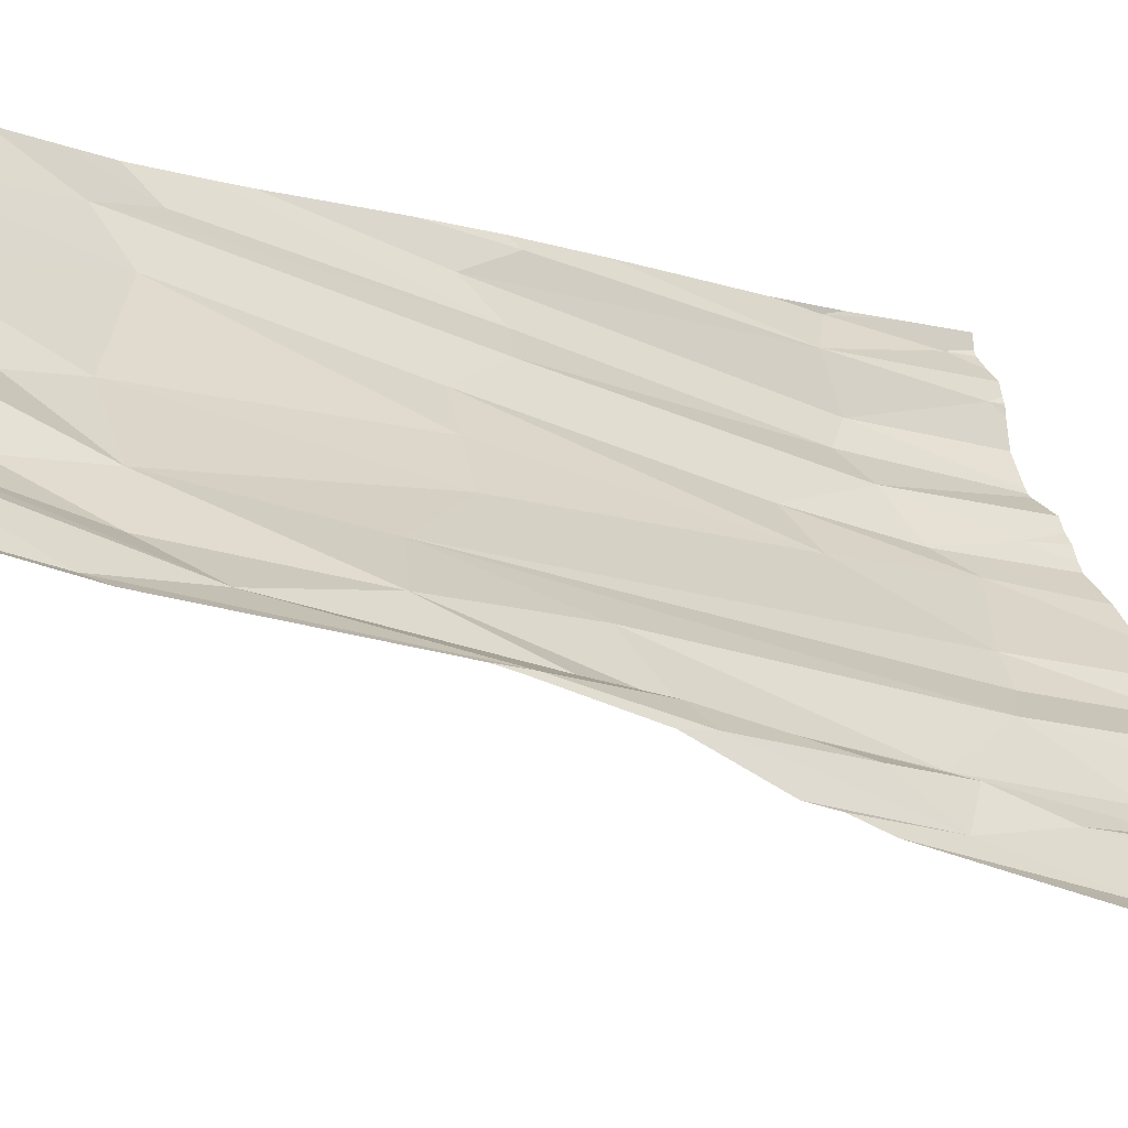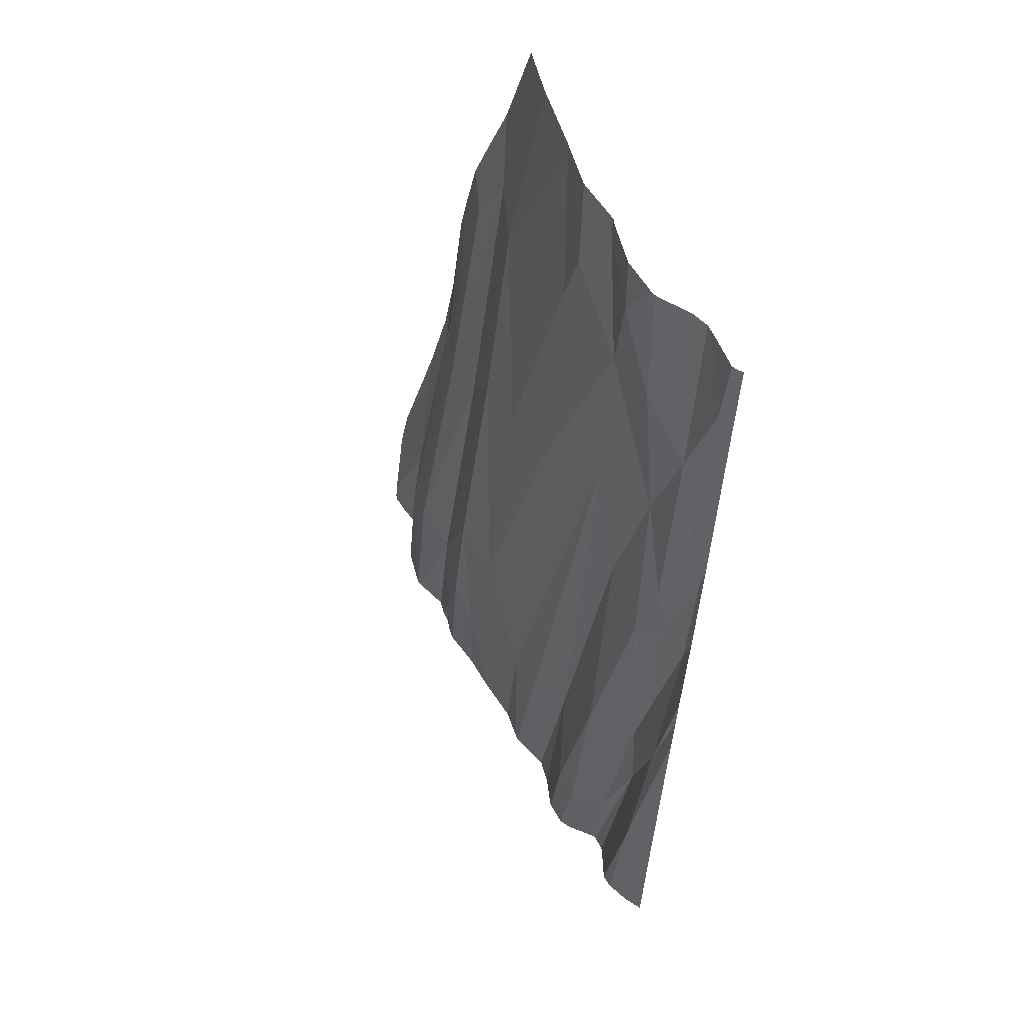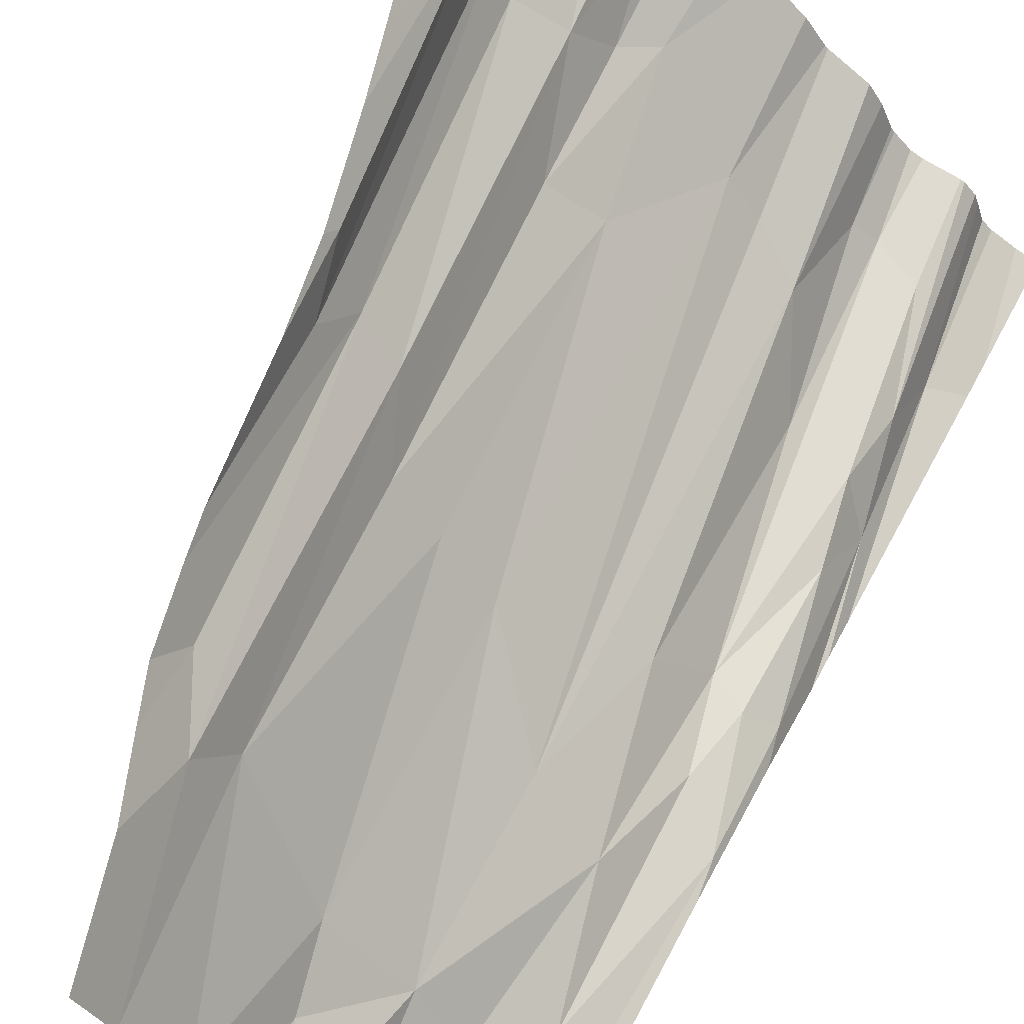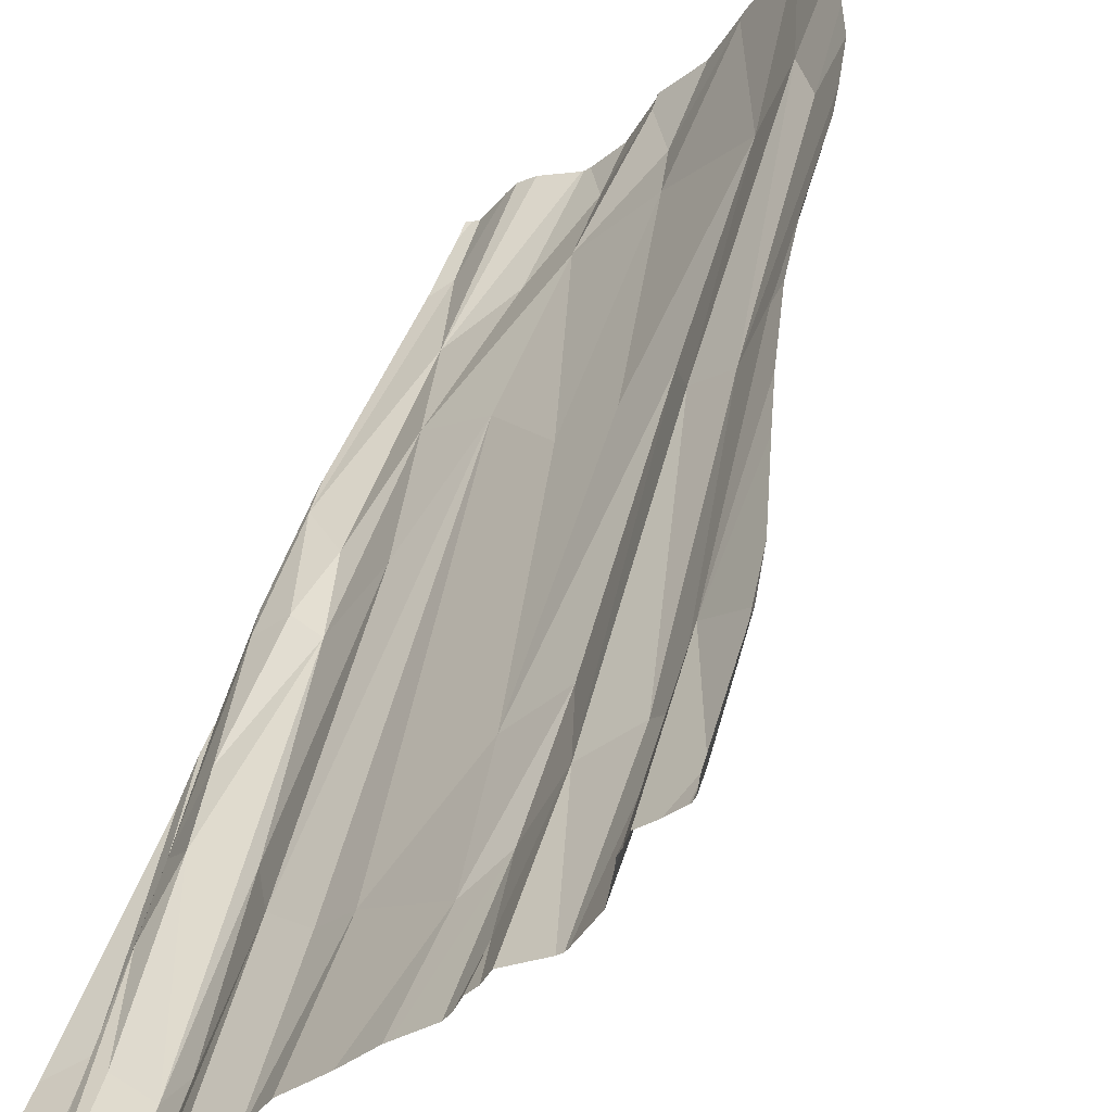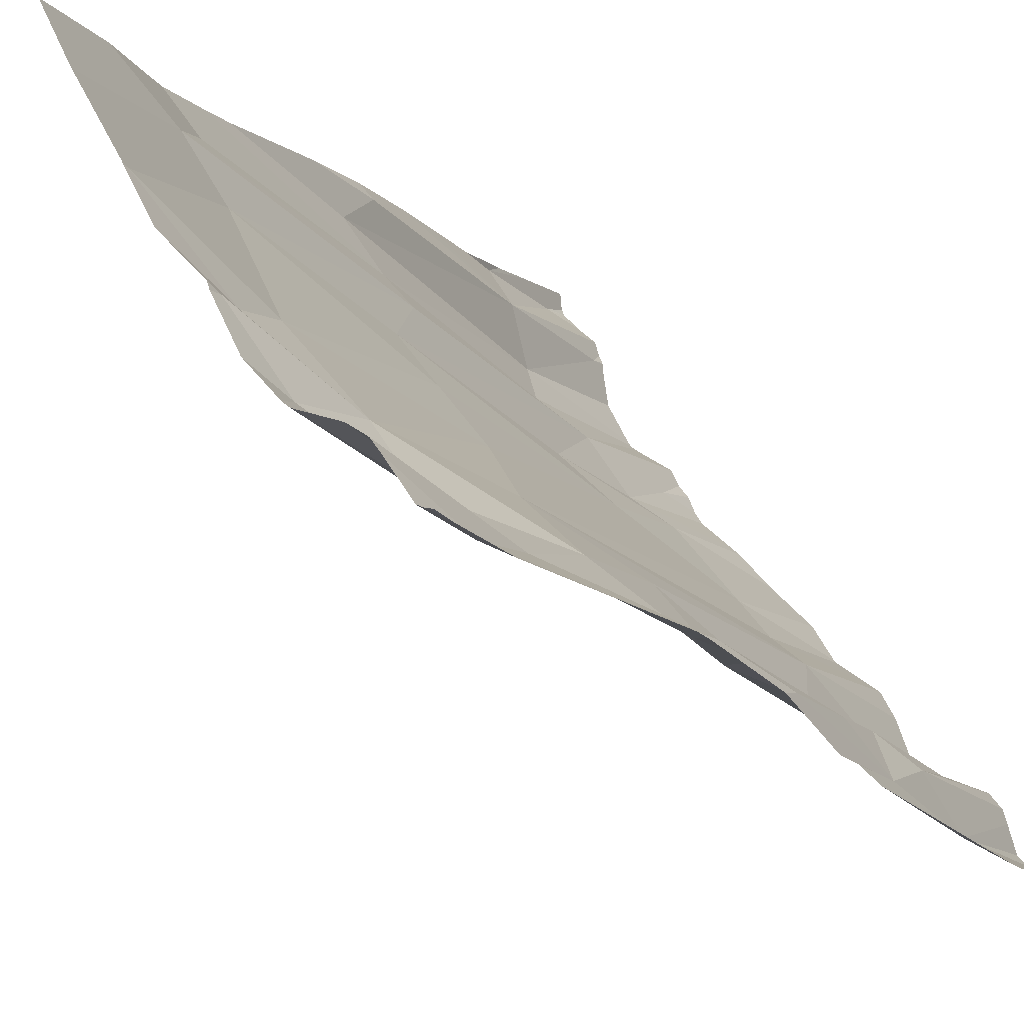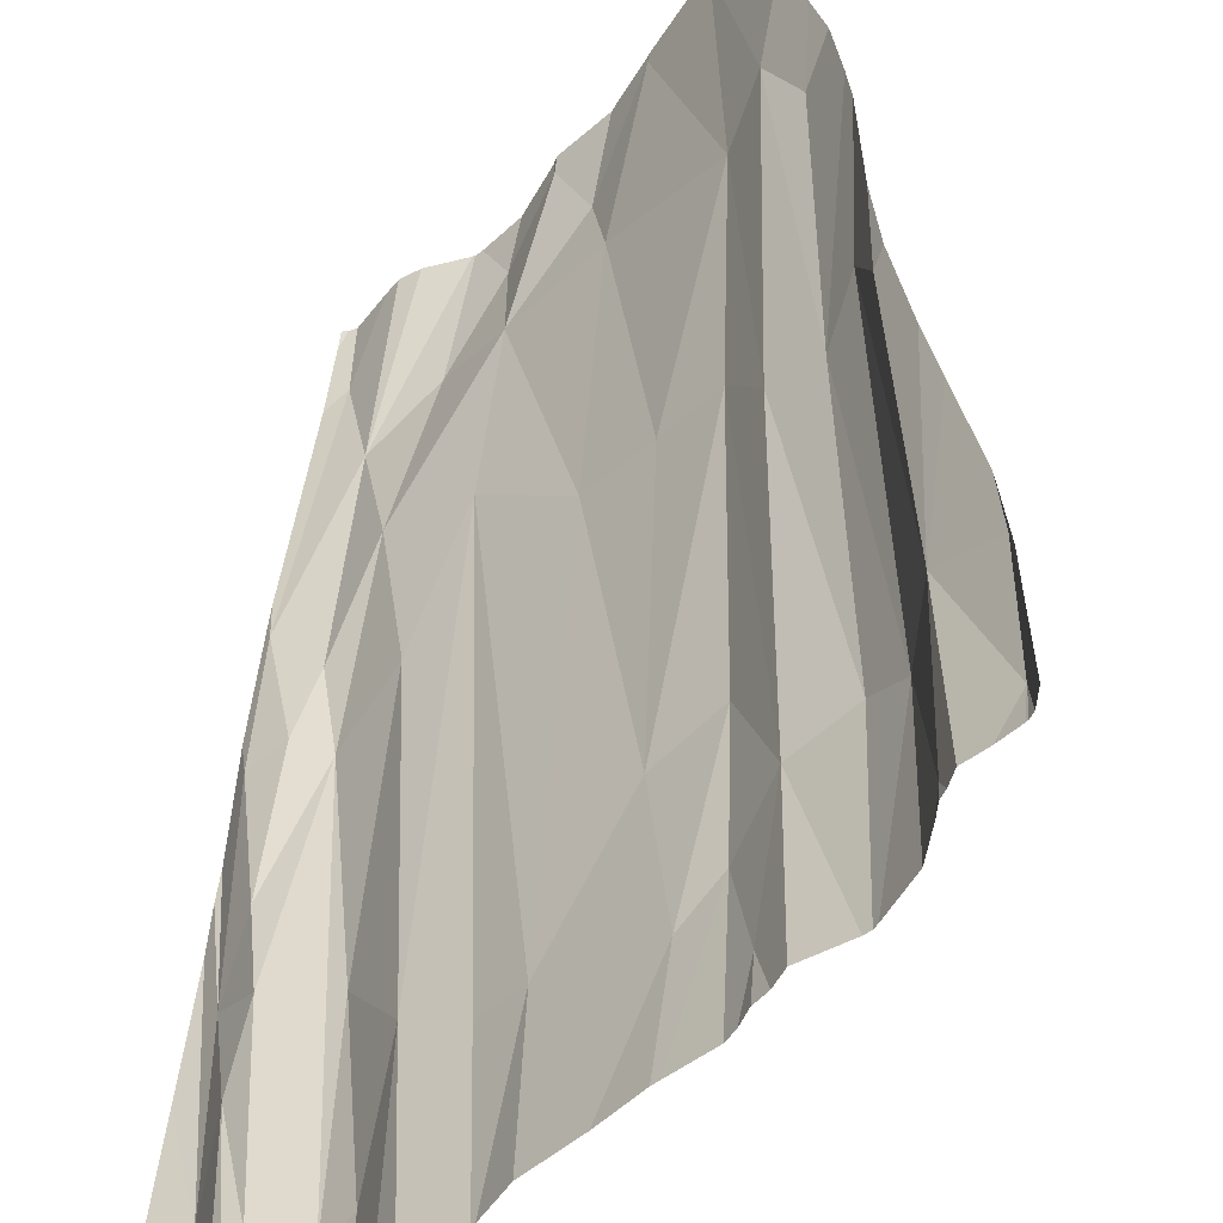
<metadata>
{"format":"obj","ext":"obj","renderer":"f3d","projection":"perspective","resolution":1024,"background":"white","views":[{"elev":-10.8,"azim":-116.5,"up":"+Z"},{"elev":60.0,"azim":-165.6,"up":"+Y"},{"elev":70.9,"azim":-152.2,"up":"+Z"},{"elev":37.2,"azim":19.0,"up":"+Z"},{"elev":-7.5,"azim":-148.7,"up":"+Z"},{"elev":31.5,"azim":5.3,"up":"+Z"}]}
</metadata>
<code>
v 22.54 1208 -95.03
v 22.44 1182 -99.79
v 20.61 1184 -101.7
v 25.27 1216 -91.7
v 20.61 1215 -95.05
v 27.78 1173 -97.32
v 26.54 1216 -90.46
v 27.1 1173 -98.89
v 23.62 1194 -97.06
v 29.39 1216 -86.72
v 30.16 1173 -95.15
v 23.29 1216 -92.43
v 20.61 1216 -94.82
v 20.61 1201 -96.92
v 27.68 1216 -88.32
v 24.12 1173 -100.2
v 20.93 1195 -98.04
v 20.61 1179 -102.9
v 20.61 1173 -103.7
v 20.61 1196 -98.14
v 30.27 1173 -95.04
v 27.58 1216 -88.58
v 33.12 1184 -90.29
v 20.61 1178 -103.1
v 22.63 1173 -102.8
v 20.67 1173 -103.7
v 22.79 1185 -98.63
v 27.91 1216 -88.1
v 20.61 1191 -100
v 31.14 1173 -93.73
v 22.14 1216 -93.36
v 27.69 1173 -97.54
v 24.27 1173 -100.1
v 23.07 1173 -102.4
v 25.84 1173 -99.87
v 29.32 1180 -94.79
v 30.56 1216 -84.74
v 24.94 1216 -91.93
v 29.12 1212 -88.37
v 27.27 1181 -95.95
v 20.61 1189 -100.6
v 23.88 1177 -99.74
v 22.17 1195 -97.09
v 27.24 1173 -98.69
v 32.33 1197 -88
v 20.85 1216 -94.79
v 27.67 1215 -88.59
v 26.8 1177 -98.48
v 22.08 1180 -102
v 20.61 1202 -96.77
v 22.54 1216 -92.87
v 26.36 1173 -99.66
v 26.77 1201 -92.41
v 23.42 1173 -101.3
v 30.53 1216 -84.79
v 28.75 1173 -96.07
v 29.8 1209 -88.13
v 25.84 1176 -99.53
v 30.54 1215 -84.9
v 26.71 1209 -91.24
v 20.61 1174 -103.6
v 22.11 1189 -98.42
v 22.73 1198 -96.54
v 30.5 1216 -84.87
v 20.61 1212 -95.65
v 20.61 1200 -97.03
v 30.17 1197 -90.16
v 25.39 1196 -94.56
v 30.73 1179 -93.37
v 24.71 1210 -93.41
v 20.81 1200 -96.86
v 28.39 1173 -96.29
v 25.37 1185 -98.02
v 24.87 1173 -100
v 26.35 1213 -91.36
v 20.61 1192 -99.8
v 21.52 1187 -100.3
v 23.61 1173 -100.7
v 21.34 1212 -95.22
v 21.15 1216 -94.68
v 25.04 1216 -91.88
v 33.56 1207 -83.95
v 23.88 1202 -94.46
v 21.55 1173 -103.4
v 36.4 1173 -88.43
v 34.44 1173 -90.61
v 39.27 1188 -79.8
v 34.21 1173 -90.79
v 39.52 1180 -84.15
v 32.38 1216 -81.89
v 36.96 1193 -83.24
v 36.12 1173 -89.05
v 40.55 1173 -81.93
v 39.96 1173 -84.52
v 38.09 1192 -80.29
v 41.49 1179 -80.06
v 35.79 1205 -81.22
v 40.2 1173 -82.78
v 41.97 1173 -80.68
v 29.8 1209 -88.13
v 30.54 1215 -84.9
v 39.08 1173 -86.03
v 41.26 1173 -81.35
v 37.17 1173 -87.31
v 41.93 1174 -80.67
v 38.32 1193 -79.8
v 40.17 1173 -83.27
v 35.66 1208 -79.8
v 38.97 1173 -86.21
v 34.33 1178 -90.29
v 41.9 1173 -80.75
v 32.88 1216 -80.97
v 30.17 1197 -90.16
v 42.08 1173 -80.45
v 33.12 1184 -90.29
v 32.39 1215 -81.95
v 41.1 1181 -79.8
v 42.15 1173 -79.8
v 30.73 1179 -93.37
v 39.97 1186 -79.8
v 36.82 1173 -87.95
v 35.15 1185 -88.37
v 40.22 1173 -82.79
v 41.83 1176 -79.8
v 33.54 1216 -79.8
v 40.37 1173 -82.49
v 31.14 1173 -93.73
v 38.5 1181 -85.5
v 32.87 1173 -92.15
v 35.52 1179 -89.21
v 34.17 1197 -86.07
v 37.2 1202 -79.8
v 37.56 1195 -81.47
v 40.21 1173 -82.85
v 36.34 1175 -88.49
v 34.71 1211 -79.8
v 30.56 1216 -84.74
v 36.35 1206 -79.8
v 38.75 1173 -86.38
v 39.75 1180 -81.78
v 35.82 1173 -89.49
v 35.36 1194 -84.6
v 34.37 1208 -81.77
v 37.78 1196 -79.8
v 33.56 1207 -83.95
v 36.61 1180 -87.05
v 32.33 1197 -88
v 41.62 1178 -79.8
v 36.91 1203 -79.8
g 091_W_Aya_100K_01
f 71 17 20
g 091_W_Aya_100K_01
f 53 68 83
g 091_W_Aya_100K_01
f 5 13 46
g 091_W_Aya_100K_01
f 39 59 57
g 091_W_Aya_100K_01
f 77 20 17
g 091_W_Aya_100K_01
f 39 57 60
g 091_W_Aya_100K_01
f 48 44 8
g 091_W_Aya_100K_01
f 83 60 53
g 091_W_Aya_100K_01
f 70 83 1
g 091_W_Aya_100K_01
f 79 46 80
g 091_W_Aya_100K_01
f 40 6 32
g 091_W_Aya_100K_01
f 8 52 58
g 091_W_Aya_100K_01
f 77 76 20
g 091_W_Aya_100K_01
f 79 71 50
g 091_W_Aya_100K_01
f 42 16 2
g 091_W_Aya_100K_01
f 17 62 77
g 091_W_Aya_100K_01
f 38 70 1
g 091_W_Aya_100K_01
f 18 3 49
g 091_W_Aya_100K_01
f 32 44 48
g 091_W_Aya_100K_01
f 79 5 46
g 091_W_Aya_100K_01
f 40 72 6
g 091_W_Aya_100K_01
f 2 54 49
g 091_W_Aya_100K_01
f 79 1 71
g 091_W_Aya_100K_01
f 71 1 63
g 091_W_Aya_100K_01
f 58 42 27
g 091_W_Aya_100K_01
f 49 24 18
g 091_W_Aya_100K_01
f 68 40 73
g 091_W_Aya_100K_01
f 35 74 58
g 091_W_Aya_100K_01
f 1 83 63
g 091_W_Aya_100K_01
f 31 51 1
g 091_W_Aya_100K_01
f 26 19 61
g 091_W_Aya_100K_01
f 67 23 69
g 091_W_Aya_100K_01
f 69 30 21
g 091_W_Aya_100K_01
f 83 9 63
g 091_W_Aya_100K_01
f 49 77 2
g 091_W_Aya_100K_01
f 78 2 16
g 091_W_Aya_100K_01
f 54 34 49
g 091_W_Aya_100K_01
f 59 55 37
g 091_W_Aya_100K_01
f 84 61 24
g 091_W_Aya_100K_01
f 31 1 79
g 091_W_Aya_100K_01
f 71 66 14
g 091_W_Aya_100K_01
f 53 69 36
g 091_W_Aya_100K_01
f 53 40 68
g 091_W_Aya_100K_01
f 64 55 59
g 091_W_Aya_100K_01
f 36 11 56
g 091_W_Aya_100K_01
f 79 50 65
g 091_W_Aya_100K_01
f 28 47 15
g 091_W_Aya_100K_01
f 50 71 14
g 091_W_Aya_100K_01
f 58 52 35
g 091_W_Aya_100K_01
f 69 11 36
g 091_W_Aya_100K_01
f 10 64 59
g 091_W_Aya_100K_01
f 27 42 2
g 091_W_Aya_100K_01
f 79 65 5
g 091_W_Aya_100K_01
f 47 60 75
g 091_W_Aya_100K_01
f 60 70 75
g 091_W_Aya_100K_01
f 28 39 47
g 091_W_Aya_100K_01
f 60 83 70
g 091_W_Aya_100K_01
f 8 58 48
g 091_W_Aya_100K_01
f 27 2 77
g 091_W_Aya_100K_01
f 28 10 39
g 091_W_Aya_100K_01
f 57 45 67
g 091_W_Aya_100K_01
f 9 73 58
g 091_W_Aya_100K_01
f 69 21 11
g 091_W_Aya_100K_01
f 49 25 84
g 091_W_Aya_100K_01
f 47 7 22
g 091_W_Aya_100K_01
f 41 29 77
g 091_W_Aya_100K_01
f 41 77 49
g 091_W_Aya_100K_01
f 57 82 45
g 091_W_Aya_100K_01
f 40 32 48
g 091_W_Aya_100K_01
f 25 49 34
g 091_W_Aya_100K_01
f 7 75 4
g 091_W_Aya_100K_01
f 15 47 22
g 091_W_Aya_100K_01
f 77 62 27
g 091_W_Aya_100K_01
f 75 70 81
g 091_W_Aya_100K_01
f 36 40 53
g 091_W_Aya_100K_01
f 58 74 33
g 091_W_Aya_100K_01
f 58 33 42
g 091_W_Aya_100K_01
f 36 56 72
g 091_W_Aya_100K_01
f 42 33 16
g 091_W_Aya_100K_01
f 9 62 43
g 091_W_Aya_100K_01
f 9 43 63
g 091_W_Aya_100K_01
f 40 48 73
g 091_W_Aya_100K_01
f 31 79 80
g 091_W_Aya_100K_01
f 47 75 7
g 091_W_Aya_100K_01
f 43 62 17
g 091_W_Aya_100K_01
f 36 72 40
g 091_W_Aya_100K_01
f 27 9 58
g 091_W_Aya_100K_01
f 9 27 62
g 091_W_Aya_100K_01
f 71 43 17
g 091_W_Aya_100K_01
f 68 73 9
g 091_W_Aya_100K_01
f 84 26 61
g 091_W_Aya_100K_01
f 43 71 63
g 091_W_Aya_100K_01
f 47 39 60
g 091_W_Aya_100K_01
f 53 67 69
g 091_W_Aya_100K_01
f 9 83 68
g 091_W_Aya_100K_01
f 71 20 66
g 091_W_Aya_100K_01
f 2 78 54
g 091_W_Aya_100K_01
f 49 84 24
g 091_W_Aya_100K_01
f 38 1 12
g 091_W_Aya_100K_01
f 29 76 77
g 091_W_Aya_100K_01
f 51 12 1
g 091_W_Aya_100K_01
f 75 81 4
g 091_W_Aya_100K_01
f 3 41 49
g 091_W_Aya_100K_01
f 38 81 70
g 091_W_Aya_100K_01
f 67 53 60
g 091_W_Aya_100K_01
f 73 48 58
g 091_W_Aya_100K_01
f 10 59 39
g 091_W_Aya_100K_01
f 67 60 57
g 091_W_Aya_100K_01
f 145 116 143
g 091_W_Aya_100K_01
f 110 127 119
g 091_W_Aya_100K_01
f 143 91 142
g 091_W_Aya_100K_01
f 98 94 89
g 091_W_Aya_100K_01
f 98 134 107
g 091_W_Aya_100K_01
f 112 116 90
g 091_W_Aya_100K_01
f 105 93 140
g 091_W_Aya_100K_01
f 89 94 102
g 091_W_Aya_100K_01
f 131 147 145
g 091_W_Aya_100K_01
f 91 97 138
g 091_W_Aya_100K_01
f 128 139 146
g 091_W_Aya_100K_01
f 91 138 149
g 091_W_Aya_100K_01
f 131 146 122
g 091_W_Aya_100K_01
f 91 143 97
g 091_W_Aya_100K_01
f 135 141 130
g 091_W_Aya_100K_01
f 140 93 126
g 091_W_Aya_100K_01
f 135 130 146
g 091_W_Aya_100K_01
f 116 137 90
g 091_W_Aya_100K_01
f 142 145 143
g 091_W_Aya_100K_01
f 143 136 108
g 091_W_Aya_100K_01
f 128 89 102
g 091_W_Aya_100K_01
f 120 96 140
g 091_W_Aya_100K_01
f 148 124 96
g 091_W_Aya_100K_01
f 106 87 140
g 091_W_Aya_100K_01
f 122 115 131
g 091_W_Aya_100K_01
f 105 103 93
g 091_W_Aya_100K_01
f 130 86 88
g 091_W_Aya_100K_01
f 106 140 95
g 091_W_Aya_100K_01
f 89 140 98
g 091_W_Aya_100K_01
f 120 117 96
g 091_W_Aya_100K_01
f 144 106 95
g 091_W_Aya_100K_01
f 146 131 142
g 091_W_Aya_100K_01
f 131 145 142
g 091_W_Aya_100K_01
f 96 114 105
g 091_W_Aya_100K_01
f 143 116 112
g 091_W_Aya_100K_01
f 128 102 109
g 091_W_Aya_100K_01
f 89 128 91
g 091_W_Aya_100K_01
f 117 148 96
g 091_W_Aya_100K_01
f 141 86 130
g 091_W_Aya_100K_01
f 146 104 121
g 091_W_Aya_100K_01
f 143 112 125
g 091_W_Aya_100K_01
f 115 147 131
g 091_W_Aya_100K_01
f 89 91 133
g 091_W_Aya_100K_01
f 96 105 140
g 091_W_Aya_100K_01
f 96 118 114
g 091_W_Aya_100K_01
f 146 121 135
g 091_W_Aya_100K_01
f 96 124 118
g 091_W_Aya_100K_01
f 98 107 94
g 091_W_Aya_100K_01
f 128 142 91
g 091_W_Aya_100K_01
f 110 88 129
g 091_W_Aya_100K_01
f 120 140 87
g 091_W_Aya_100K_01
f 130 88 110
g 091_W_Aya_100K_01
f 133 132 144
g 091_W_Aya_100K_01
f 145 100 101
g 091_W_Aya_100K_01
f 140 126 98
g 091_W_Aya_100K_01
f 147 115 113
g 091_W_Aya_100K_01
f 149 132 133
g 091_W_Aya_100K_01
f 130 110 122
g 091_W_Aya_100K_01
f 128 109 139
g 091_W_Aya_100K_01
f 116 101 137
g 091_W_Aya_100K_01
f 138 97 108
g 091_W_Aya_100K_01
f 140 89 133
g 091_W_Aya_100K_01
f 135 85 92
g 091_W_Aya_100K_01
f 116 145 101
g 091_W_Aya_100K_01
f 135 92 141
g 091_W_Aya_100K_01
f 85 135 121
g 091_W_Aya_100K_01
f 143 108 97
g 091_W_Aya_100K_01
f 142 128 146
g 091_W_Aya_100K_01
f 126 123 98
g 091_W_Aya_100K_01
f 143 125 136
g 091_W_Aya_100K_01
f 133 95 140
g 091_W_Aya_100K_01
f 105 99 111
g 091_W_Aya_100K_01
f 133 144 95
g 091_W_Aya_100K_01
f 130 122 146
g 091_W_Aya_100K_01
f 149 133 91
g 091_W_Aya_100K_01
f 114 99 105
g 091_W_Aya_100K_01
f 105 111 103
g 091_W_Aya_100K_01
f 98 123 134
g 091_W_Aya_100K_01
f 139 104 146
g 091_W_Aya_100K_01
f 110 129 127
g 091_W_Aya_100K_01
f 115 110 119
g 091_W_Aya_100K_01
f 115 122 110

</code>
